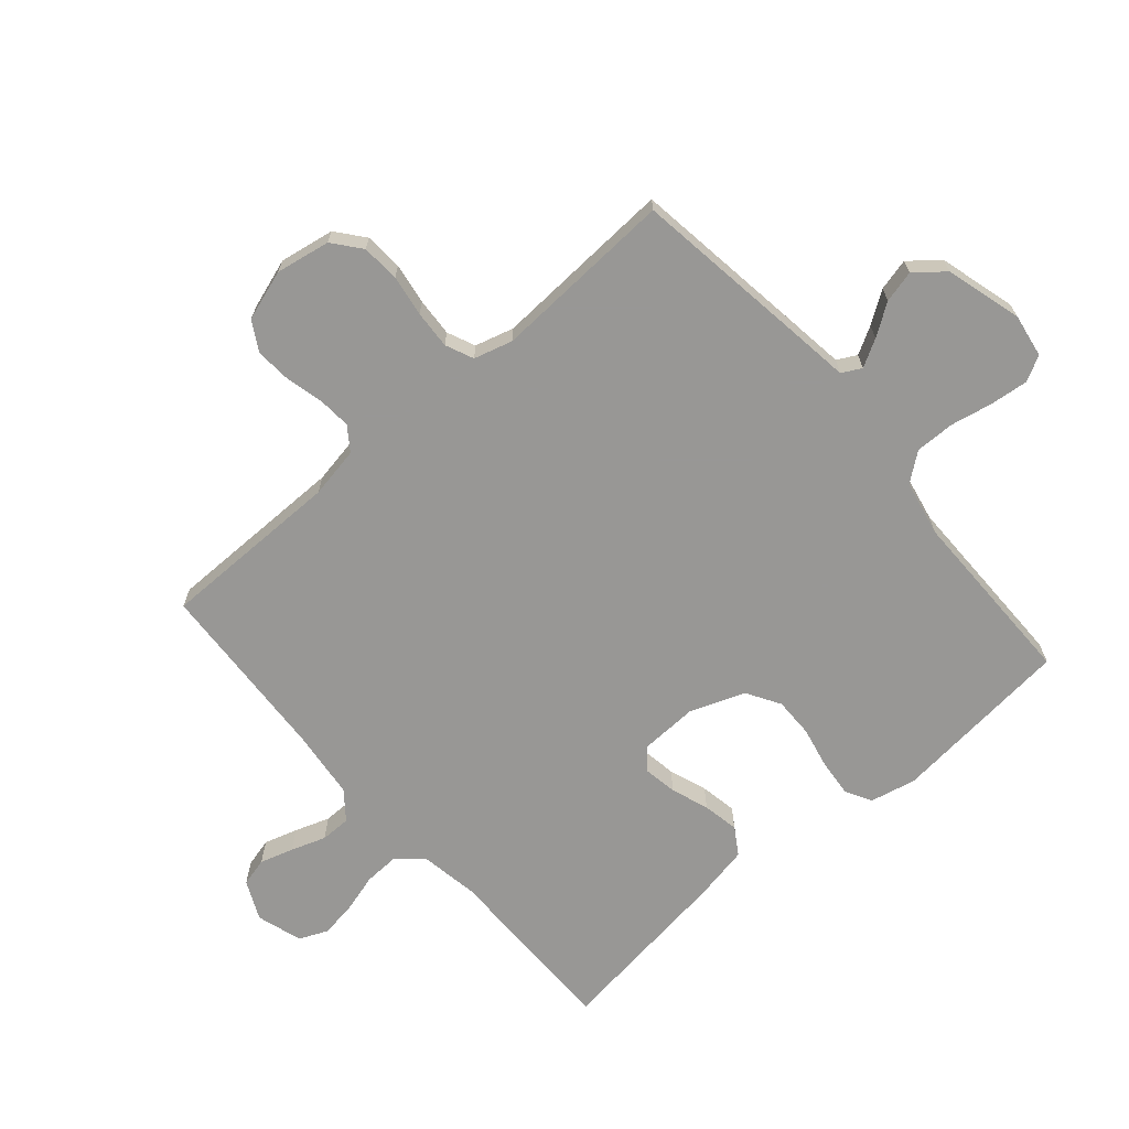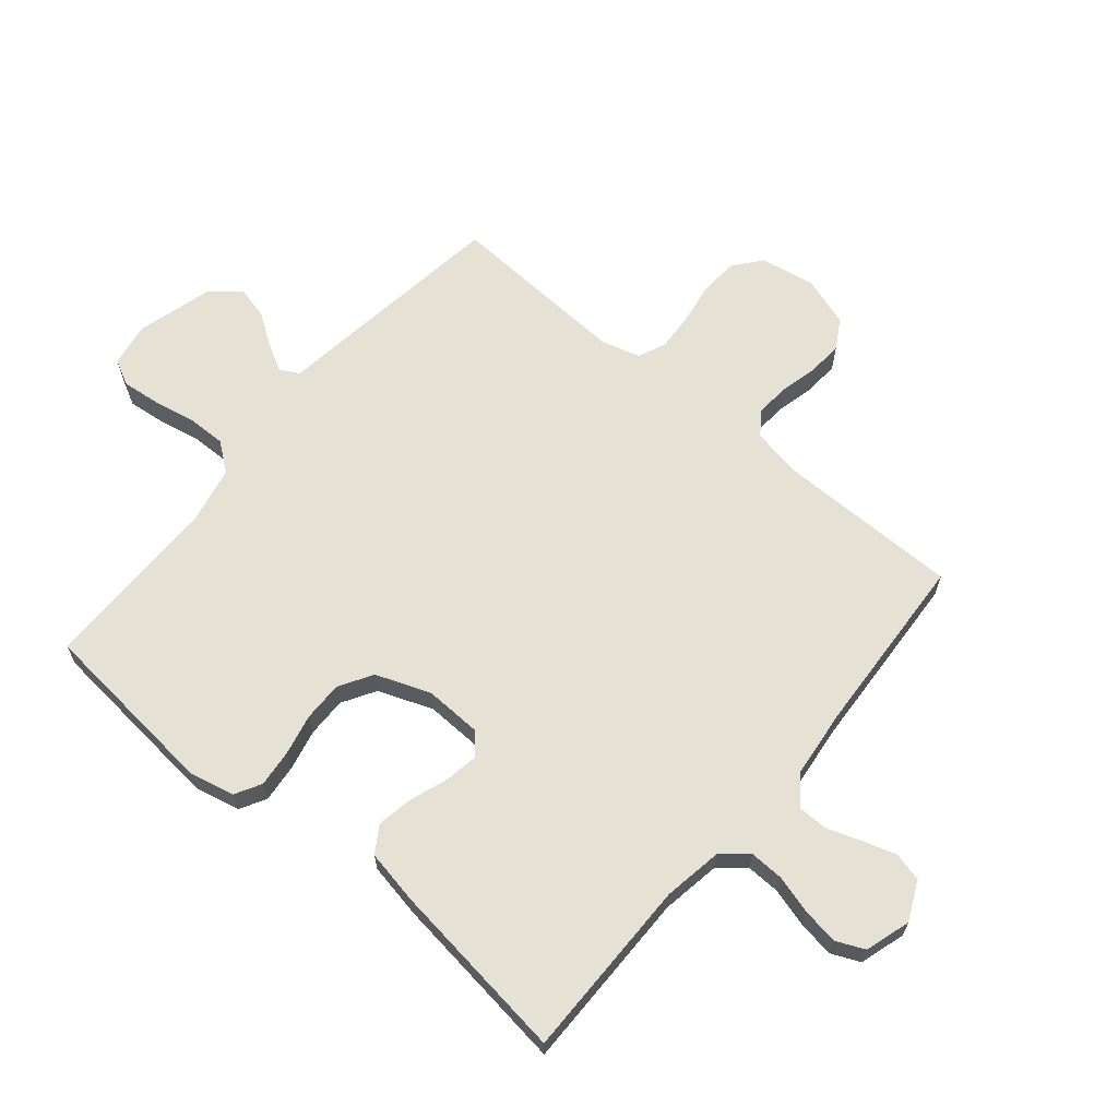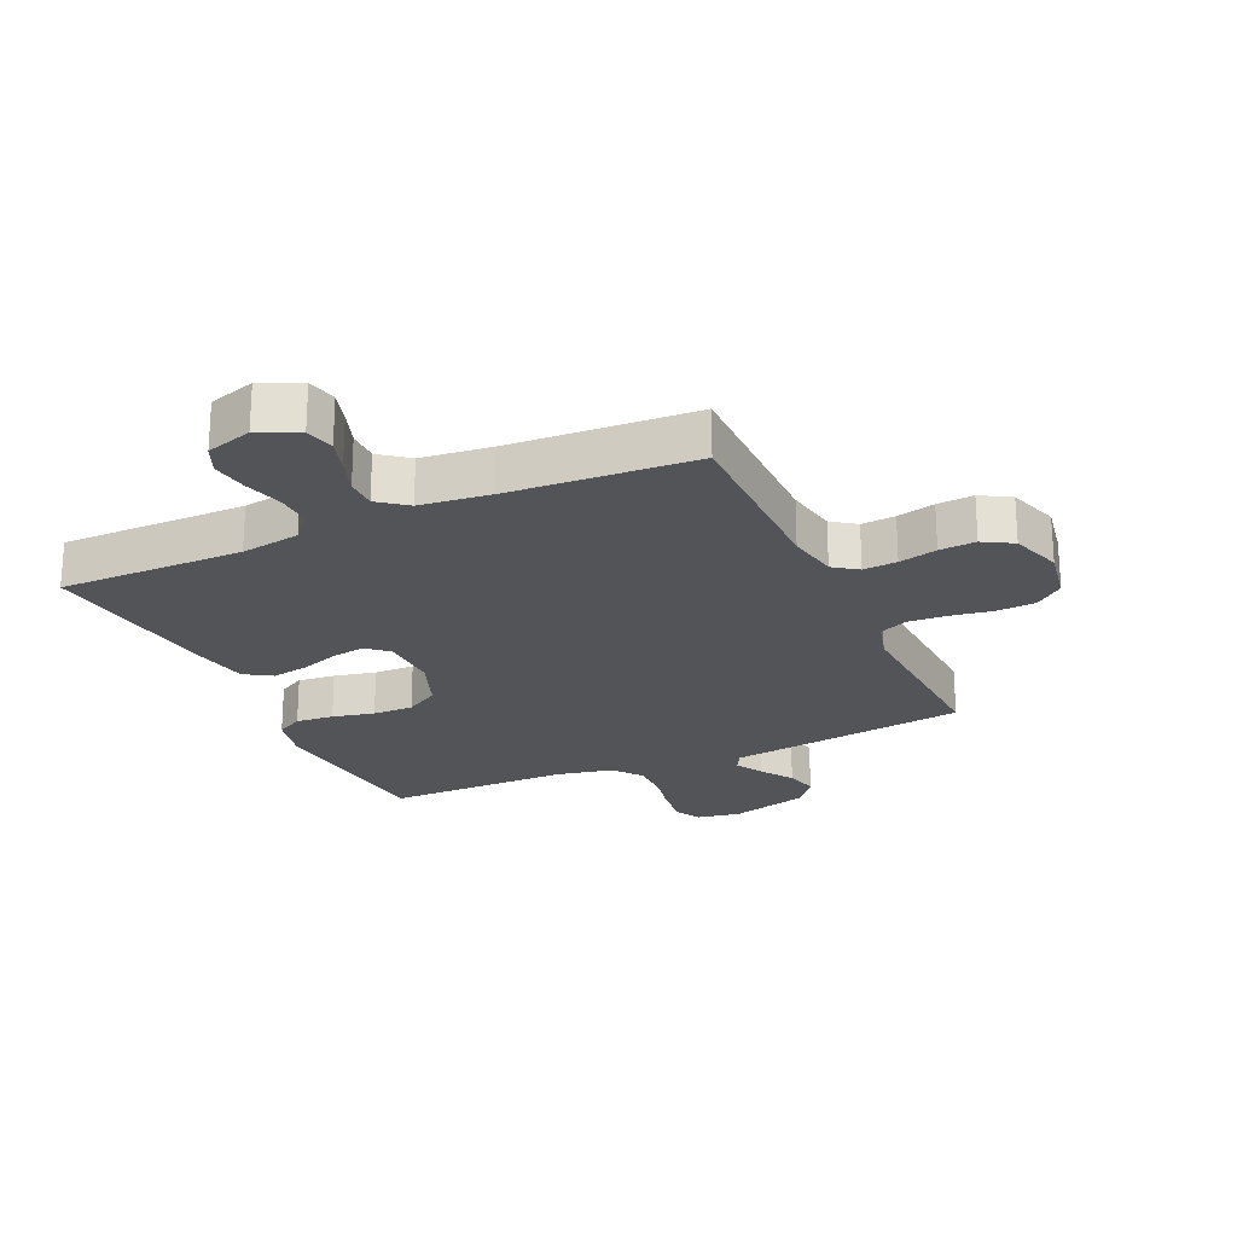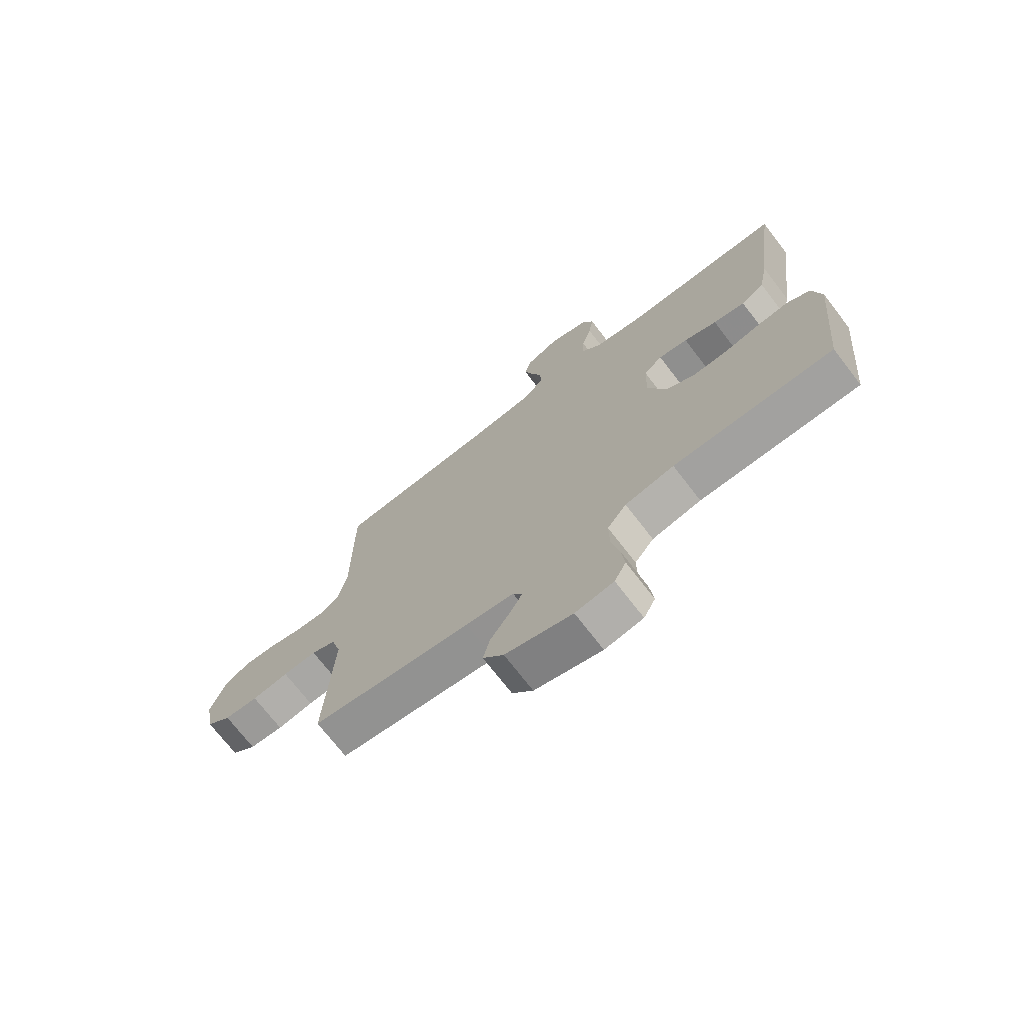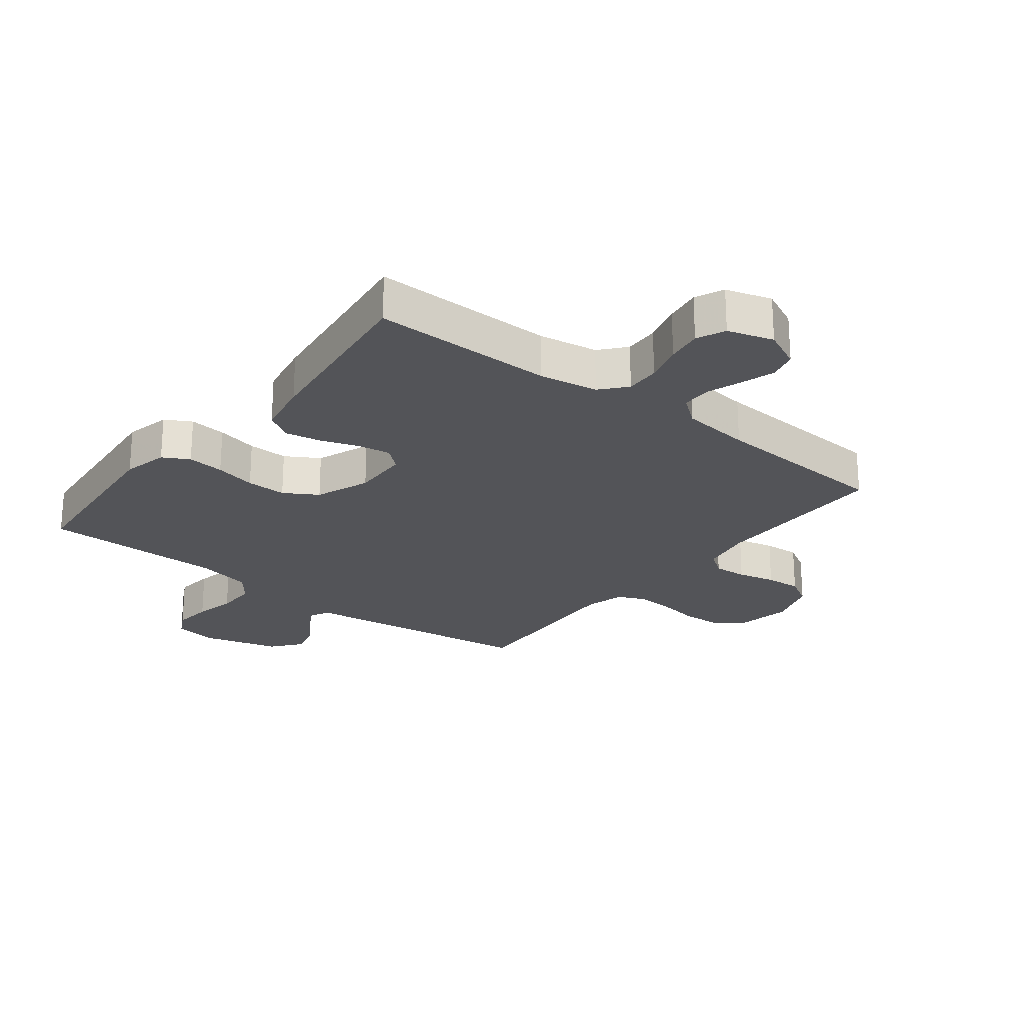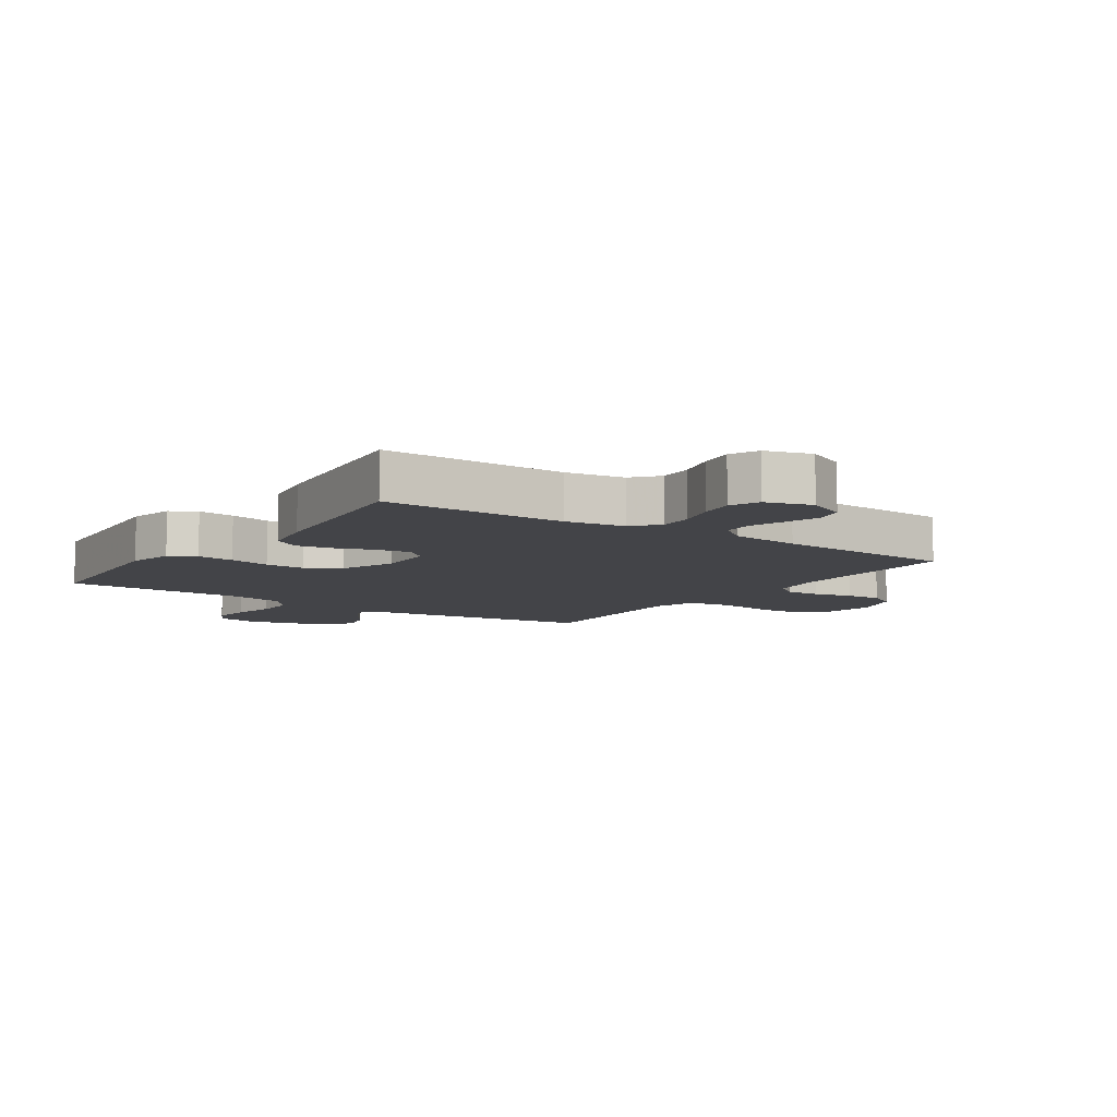
<metadata>
{"format":"obj","ext":"obj","renderer":"f3d","projection":"perspective","resolution":1024,"background":"white","views":[{"elev":-68.2,"azim":131.0,"up":"+Y"},{"elev":65.1,"azim":-50.0,"up":"+Y"},{"elev":-22.9,"azim":24.5,"up":"+Y"},{"elev":-72.1,"azim":-142.4,"up":"+Z"},{"elev":-23.6,"azim":-38.1,"up":"+Y"},{"elev":-8.2,"azim":-34.5,"up":"+Y"}]}
</metadata>
<code>
v 0.5 0.07 0.5
v 0.5 0.07 0.2
v 0.515 0.07 0.116
v 0.554 0.07 0.088
v 0.609 0.07 0.092
v 0.671 0.07 0.107
v 0.73 0.07 0.111
v 0.778 0.07 0.083
v 0.805 0.07 0
v 0.789 0.07 -0.09
v 0.743 0.07 -0.127
v 0.68 0.07 -0.131
v 0.612 0.07 -0.12
v 0.549 0.07 -0.116
v 0.503 0.07 -0.136
v 0.485 0.07 -0.2
v 0.5 0.07 -0.5
v 0.2 0.07 -0.541
v 0.109 0.07 -0.553
v 0.092 0.07 -0.585
v 0.117 0.07 -0.63
v 0.152 0.07 -0.682
v 0.165 0.07 -0.735
v 0.126 0.07 -0.783
v 0 0.07 -0.818
v -0.072 0.07 -0.806
v -0.094 0.07 -0.764
v -0.087 0.07 -0.701
v -0.073 0.07 -0.632
v -0.072 0.07 -0.567
v -0.108 0.07 -0.52
v -0.2 0.07 -0.501
v -0.5 0.07 -0.5
v -0.529 0.07 -0.2
v -0.512 0.07 -0.125
v -0.469 0.07 -0.101
v -0.408 0.07 -0.107
v -0.34 0.07 -0.122
v -0.274 0.07 -0.123
v -0.219 0.07 -0.09
v -0.185 0.07 0
v -0.188 0.07 0.094
v -0.223 0.07 0.124
v -0.278 0.07 0.115
v -0.34 0.07 0.093
v -0.4 0.07 0.082
v -0.444 0.07 0.11
v -0.461 0.07 0.2
v -0.5 0.07 0.5
v -0.2 0.07 0.498
v -0.103 0.07 0.514
v -0.067 0.07 0.556
v -0.069 0.07 0.613
v -0.087 0.07 0.677
v -0.096 0.07 0.736
v -0.075 0.07 0.783
v 0 0.07 0.806
v 0.064 0.07 0.776
v 0.076 0.07 0.729
v 0.059 0.07 0.674
v 0.039 0.07 0.617
v 0.039 0.07 0.567
v 0.085 0.07 0.531
v 0.2 0.07 0.518
v 0.5 0 0.5
v 0.5 0 0.2
v 0.515 0 0.116
v 0.554 0 0.088
v 0.609 0 0.092
v 0.671 0 0.107
v 0.73 0 0.111
v 0.778 0 0.083
v 0.805 0 0
v 0.789 0 -0.09
v 0.743 0 -0.127
v 0.68 0 -0.131
v 0.612 0 -0.12
v 0.549 0 -0.116
v 0.503 0 -0.136
v 0.485 0 -0.2
v 0.5 0 -0.5
v 0.2 0 -0.541
v 0.109 0 -0.553
v 0.092 0 -0.585
v 0.117 0 -0.63
v 0.152 0 -0.682
v 0.165 0 -0.735
v 0.126 0 -0.783
v 0 0 -0.818
v -0.072 0 -0.806
v -0.094 0 -0.764
v -0.087 0 -0.701
v -0.073 0 -0.632
v -0.072 0 -0.567
v -0.108 0 -0.52
v -0.2 0 -0.501
v -0.5 0 -0.5
v -0.529 0 -0.2
v -0.512 0 -0.125
v -0.469 0 -0.101
v -0.408 0 -0.107
v -0.34 0 -0.122
v -0.274 0 -0.123
v -0.219 0 -0.09
v -0.185 0 0
v -0.188 0 0.094
v -0.223 0 0.124
v -0.278 0 0.115
v -0.34 0 0.093
v -0.4 0 0.082
v -0.444 0 0.11
v -0.461 0 0.2
v -0.5 0 0.5
v -0.2 0 0.498
v -0.103 0 0.514
v -0.067 0 0.556
v -0.069 0 0.613
v -0.087 0 0.677
v -0.096 0 0.736
v -0.075 0 0.783
v 0 0 0.806
v 0.064 0 0.776
v 0.076 0 0.729
v 0.059 0 0.674
v 0.039 0 0.617
v 0.039 0 0.567
v 0.085 0 0.531
v 0.2 0 0.518
f 59 60 61
f 58 59 61
f 57 58 61
f 56 57 61
f 55 56 61
f 54 55 61
f 53 54 61
f 52 53 61 62
f 51 52 62 63
f 48 49 50
f 47 48 50
f 46 47 50
f 45 46 50
f 44 45 50
f 51 63 64
f 50 51 64
f 44 50 64
f 43 44 64
f 36 37 38
f 35 36 38
f 34 35 38
f 33 34 38
f 32 33 38
f 31 32 38 39
f 30 31 39 40
f 27 28 29
f 26 27 29
f 25 26 29
f 24 25 29
f 23 24 29
f 22 23 29
f 21 22 29
f 20 21 29 30
f 30 40 41
f 20 30 41
f 19 20 41
f 19 41 42
f 18 19 42
f 17 18 42
f 16 17 42
f 11 12 13
f 10 11 13
f 9 10 13
f 8 9 13
f 7 8 13
f 6 7 13
f 5 6 13
f 4 5 13 14
f 3 4 14 15
f 64 1 2
f 43 64 2
f 42 43 2
f 16 42 2
f 2 3 15 16
f 125 124 123
f 125 123 122
f 125 122 121
f 125 121 120
f 125 120 119
f 125 119 118
f 125 118 117
f 126 125 117 116
f 127 126 116 115
f 114 113 112
f 114 112 111
f 114 111 110
f 114 110 109
f 114 109 108
f 128 127 115
f 128 115 114
f 128 114 108
f 128 108 107
f 102 101 100
f 102 100 99
f 102 99 98
f 102 98 97
f 102 97 96
f 103 102 96 95
f 104 103 95 94
f 93 92 91
f 93 91 90
f 93 90 89
f 93 89 88
f 93 88 87
f 93 87 86
f 93 86 85
f 94 93 85 84
f 105 104 94
f 105 94 84
f 105 84 83
f 106 105 83
f 106 83 82
f 106 82 81
f 106 81 80
f 77 76 75
f 77 75 74
f 77 74 73
f 77 73 72
f 77 72 71
f 77 71 70
f 77 70 69
f 78 77 69 68
f 79 78 68 67
f 66 65 128
f 66 128 107
f 66 107 106
f 66 106 80
f 80 79 67 66
f 1 65 66 2
f 2 66 67 3
f 3 67 68 4
f 4 68 69 5
f 5 69 70 6
f 6 70 71 7
f 7 71 72 8
f 8 72 73 9
f 9 73 74 10
f 10 74 75 11
f 11 75 76 12
f 12 76 77 13
f 13 77 78 14
f 14 78 79 15
f 15 79 80 16
f 16 80 81 17
f 17 81 82 18
f 18 82 83 19
f 19 83 84 20
f 20 84 85 21
f 21 85 86 22
f 22 86 87 23
f 23 87 88 24
f 24 88 89 25
f 25 89 90 26
f 26 90 91 27
f 27 91 92 28
f 28 92 93 29
f 29 93 94 30
f 30 94 95 31
f 31 95 96 32
f 32 96 97 33
f 33 97 98 34
f 34 98 99 35
f 35 99 100 36
f 36 100 101 37
f 37 101 102 38
f 38 102 103 39
f 39 103 104 40
f 40 104 105 41
f 41 105 106 42
f 42 106 107 43
f 43 107 108 44
f 44 108 109 45
f 45 109 110 46
f 46 110 111 47
f 47 111 112 48
f 48 112 113 49
f 49 113 114 50
f 50 114 115 51
f 51 115 116 52
f 52 116 117 53
f 53 117 118 54
f 54 118 119 55
f 55 119 120 56
f 56 120 121 57
f 57 121 122 58
f 58 122 123 59
f 59 123 124 60
f 60 124 125 61
f 61 125 126 62
f 62 126 127 63
f 63 127 128 64
f 64 128 65 1

</code>
